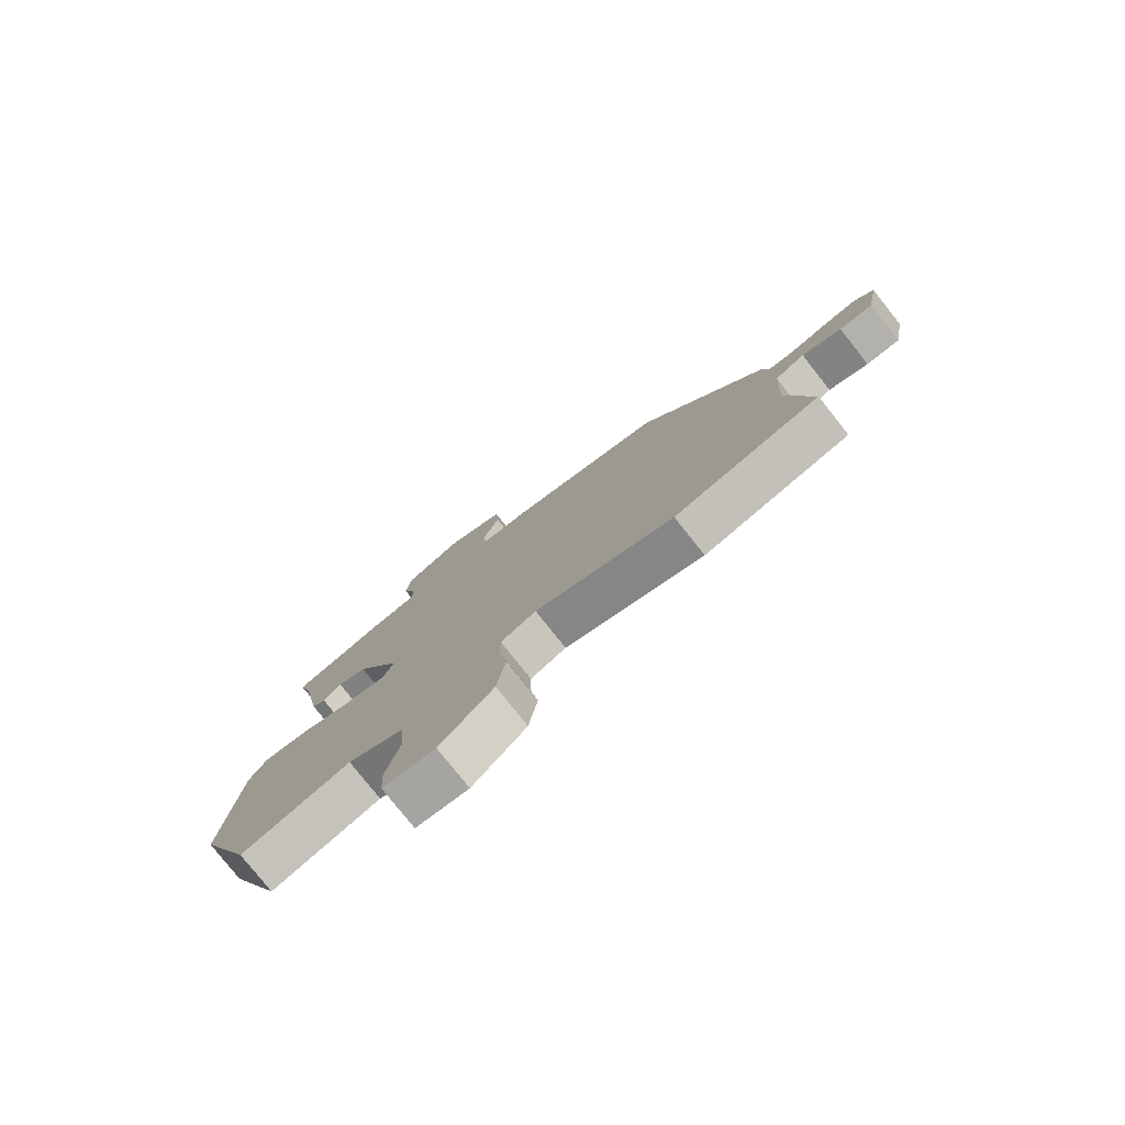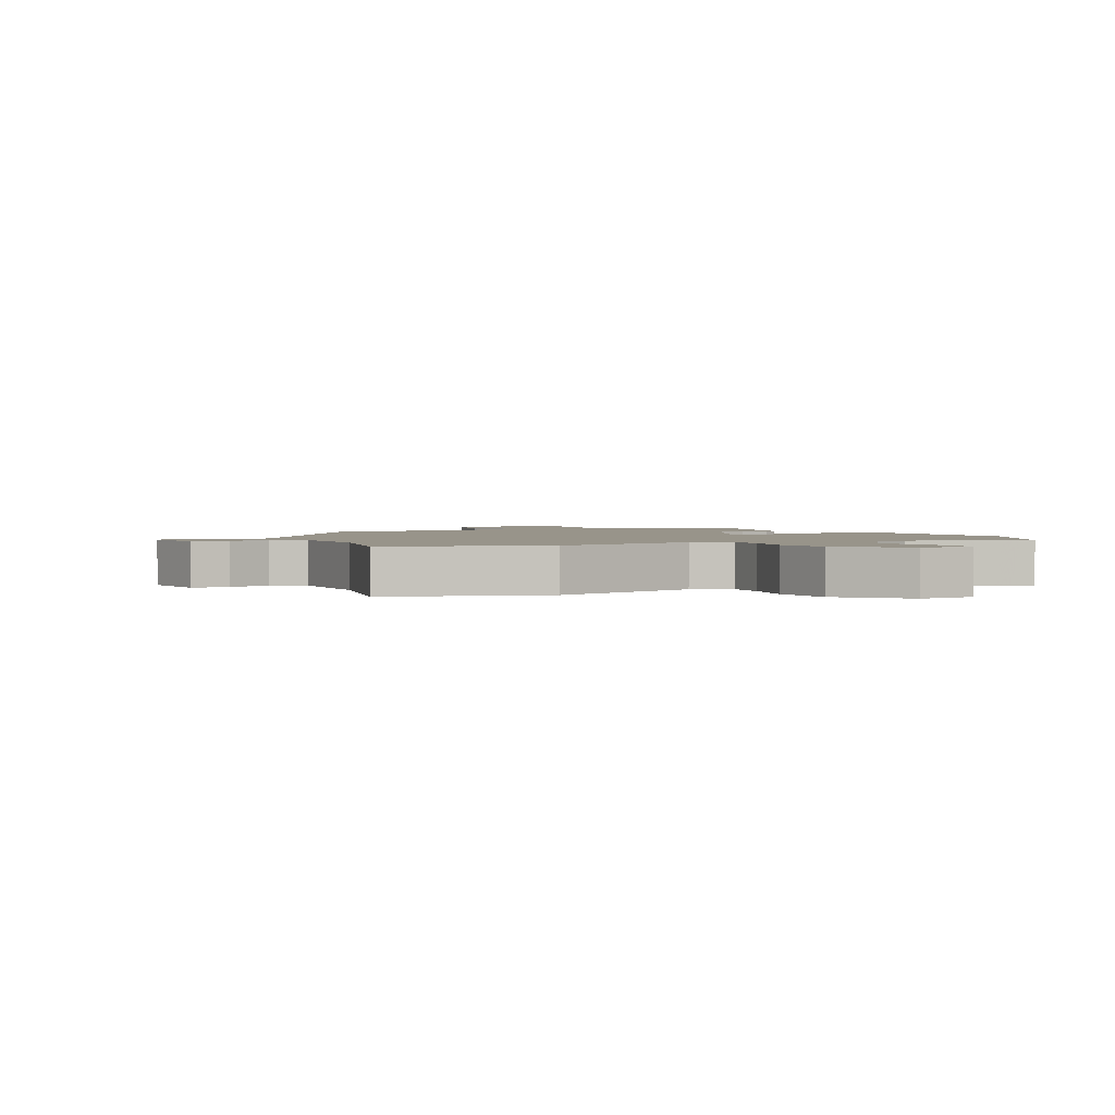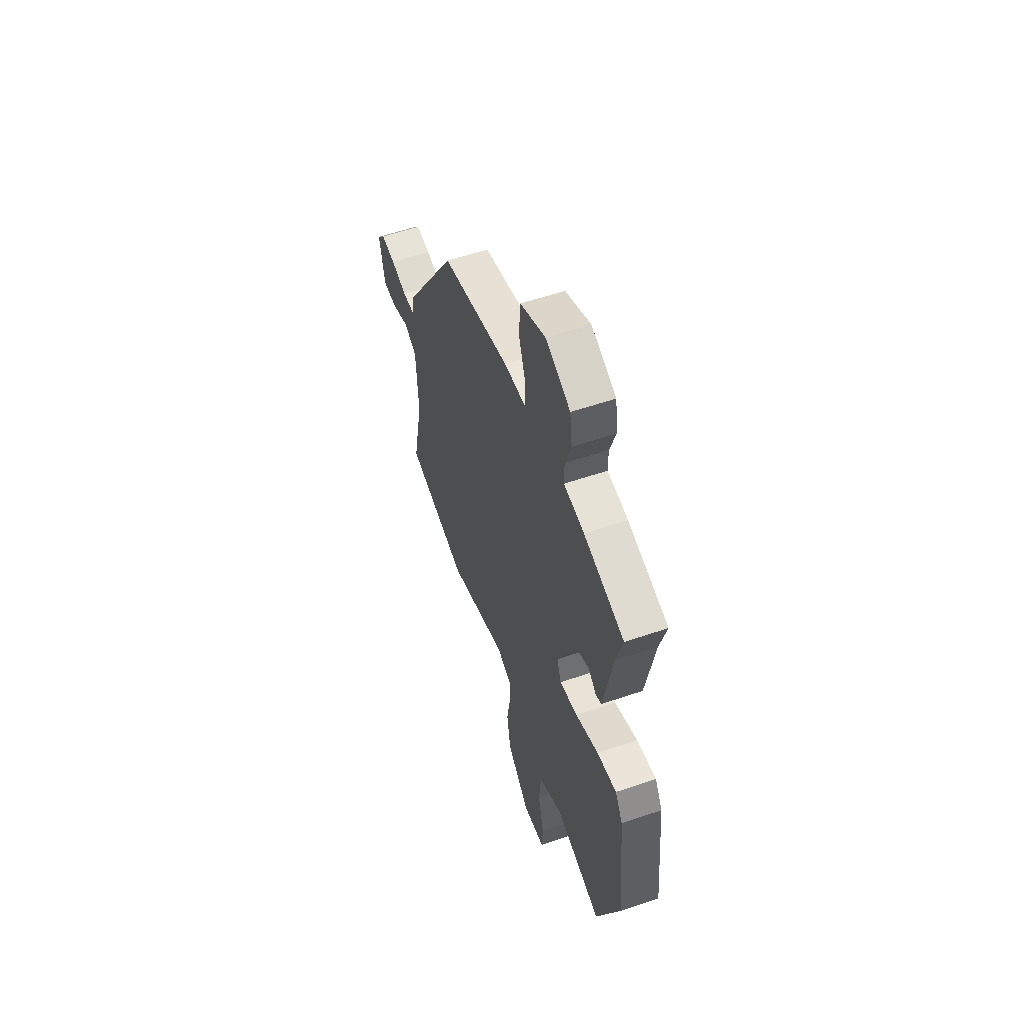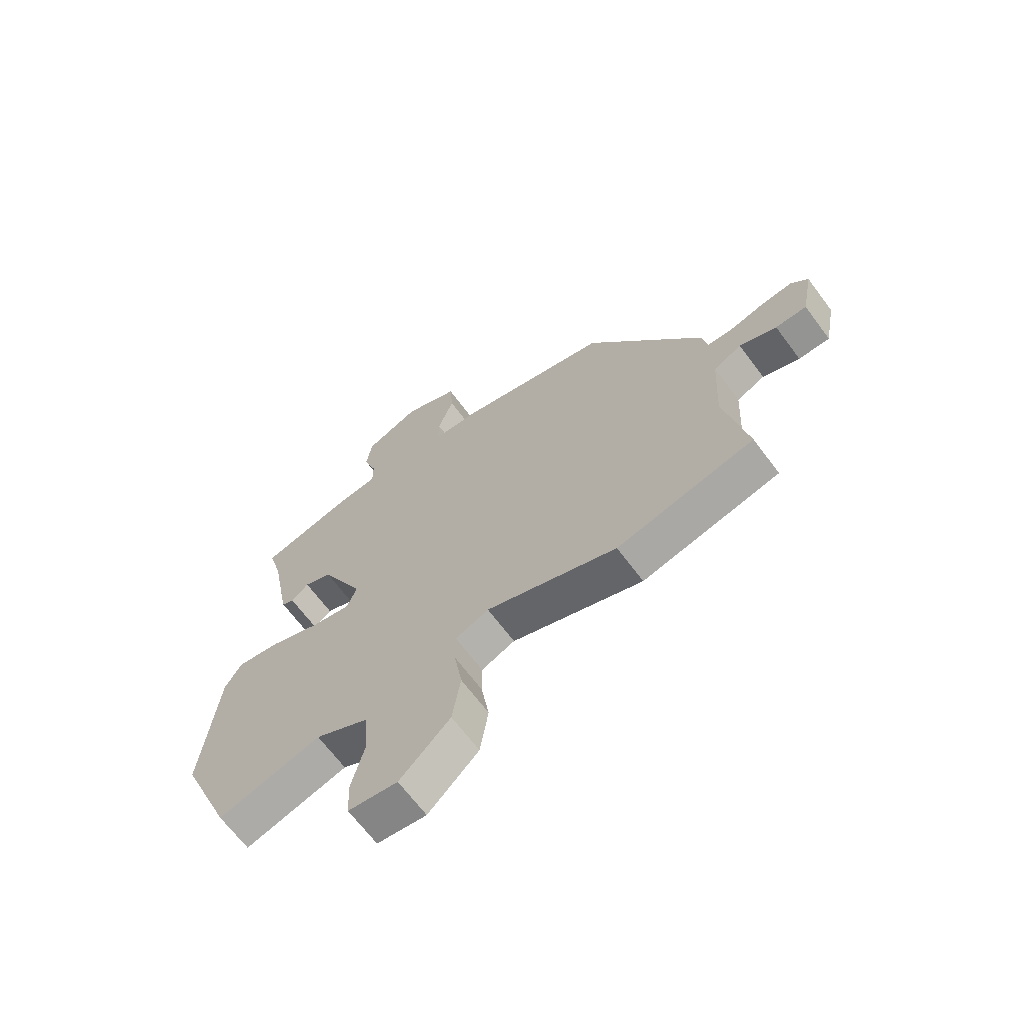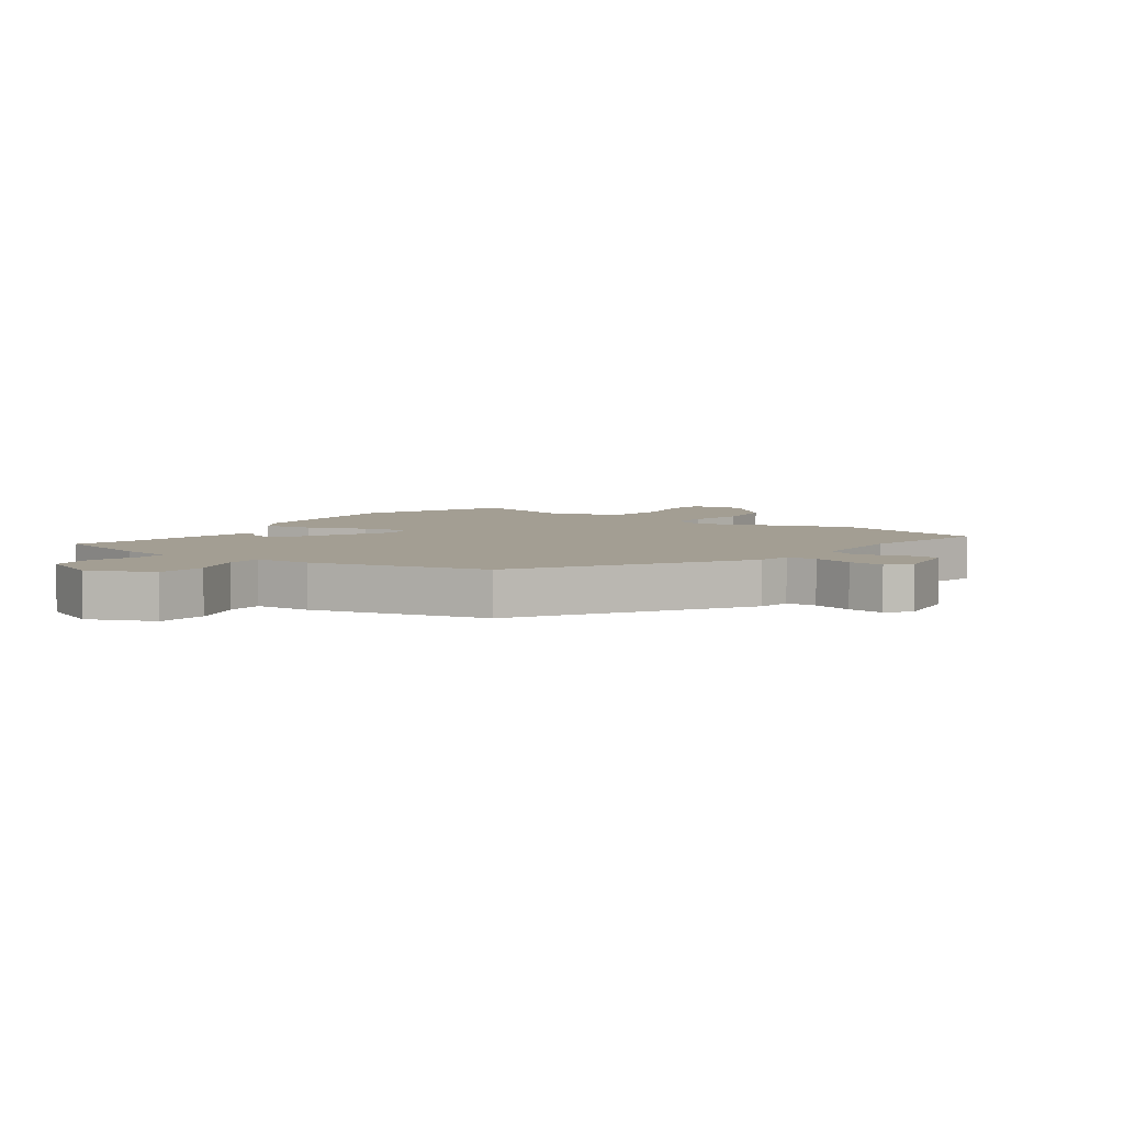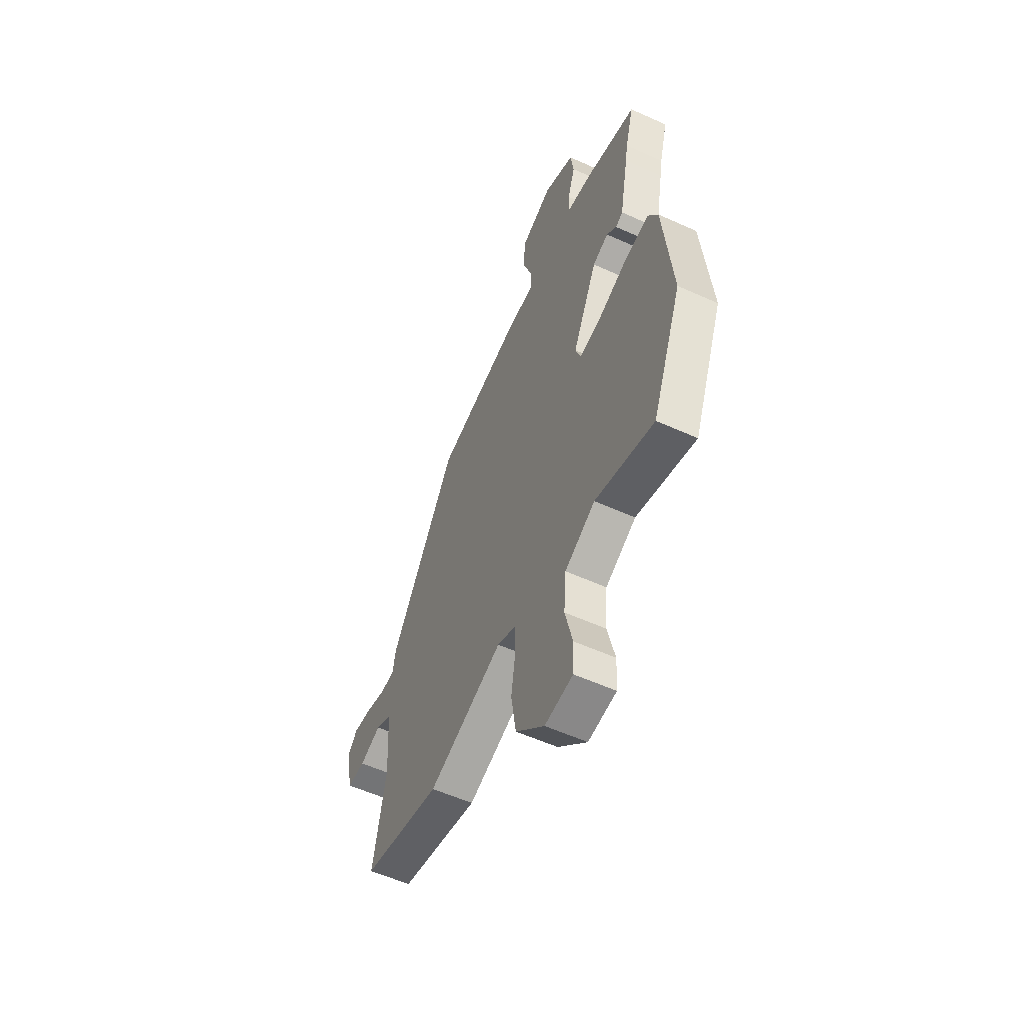
<metadata>
{"format":"obj","ext":"obj","renderer":"f3d","projection":"perspective","resolution":1024,"background":"white","views":[{"elev":-78.9,"azim":38.4,"up":"+Z"},{"elev":1.8,"azim":156.4,"up":"+Y"},{"elev":56.9,"azim":-109.6,"up":"+Z"},{"elev":-67.0,"azim":36.7,"up":"+Z"},{"elev":5.2,"azim":36.6,"up":"+Y"},{"elev":-56.1,"azim":-115.4,"up":"+Z"}]}
</metadata>
<code>
v 0.575 0.07 -0.483
v 0.313 0.07 -0.543
v 0.063 0.07 -0.45
v -0.001 0.07 -0.477
v -0.001 0.07 -0.545
v 0.014 0.07 -0.64
v -0.002 0.07 -0.742
v -0.098 0.07 -0.835
v -0.192 0.07 -0.823
v -0.196 0.07 -0.75
v -0.171 0.07 -0.649
v -0.179 0.07 -0.553
v -0.281 0.07 -0.498
v -0.478 0.07 -0.554
v -0.578 0.07 -0.308
v -0.549 0.07 -0.013
v -0.517 0.07 0.041
v -0.434 0.07 0.027
v -0.337 0.07 -0.012
v -0.261 0.07 -0.028
v -0.243 0.07 0.022
v -0.326 0.07 0.195
v -0.379 0.07 0.217
v -0.412 0.07 0.187
v -0.436 0.07 0.2
v -0.465 0.07 0.355
v -0.473 0.07 0.402
v -0.501 0.07 0.504
v -0.331 0.07 0.548
v -0.245 0.07 0.559
v -0.245 0.07 0.614
v -0.27 0.07 0.69
v -0.26 0.07 0.763
v -0.156 0.07 0.808
v -0.05 0.07 0.76
v -0.044 0.07 0.678
v -0.074 0.07 0.592
v -0.075 0.07 0.532
v 0.018 0.07 0.526
v 0.306 0.07 0.45
v 0.53 0.07 0.086
v 0.539 0.07 0.03
v 0.589 0.07 0.027
v 0.656 0.07 0.045
v 0.716 0.07 0.051
v 0.748 0.07 0.014
v 0.726 0.07 -0.101
v 0.666 0.07 -0.101
v 0.595 0.07 -0.073
v 0.541 0.07 -0.1
v 0.532 0.07 -0.268
v 0.575 0 -0.483
v 0.313 0 -0.543
v 0.063 0 -0.45
v -0.001 0 -0.477
v -0.001 0 -0.545
v 0.014 0 -0.64
v -0.002 0 -0.742
v -0.098 0 -0.835
v -0.192 0 -0.823
v -0.196 0 -0.75
v -0.171 0 -0.649
v -0.179 0 -0.553
v -0.281 0 -0.498
v -0.478 0 -0.554
v -0.578 0 -0.308
v -0.549 0 -0.013
v -0.517 0 0.041
v -0.434 0 0.027
v -0.337 0 -0.012
v -0.261 0 -0.028
v -0.243 0 0.022
v -0.326 0 0.195
v -0.379 0 0.217
v -0.412 0 0.187
v -0.436 0 0.2
v -0.465 0 0.355
v -0.473 0 0.402
v -0.501 0 0.504
v -0.331 0 0.548
v -0.245 0 0.559
v -0.245 0 0.614
v -0.27 0 0.69
v -0.26 0 0.763
v -0.156 0 0.808
v -0.05 0 0.76
v -0.044 0 0.678
v -0.074 0 0.592
v -0.075 0 0.532
v 0.018 0 0.526
v 0.306 0 0.45
v 0.53 0 0.086
v 0.539 0 0.03
v 0.589 0 0.027
v 0.656 0 0.045
v 0.716 0 0.051
v 0.748 0 0.014
v 0.726 0 -0.101
v 0.666 0 -0.101
v 0.595 0 -0.073
v 0.541 0 -0.1
v 0.532 0 -0.268
f 46 47 48 49
f 46 49 50
f 43 44 45 46
f 42 43 46 50
f 41 42 50 51
f 38 39 40 41
f 34 35 36 37
f 34 37 38
f 31 32 33 34
f 30 31 34 38
f 27 28 29 30
f 23 24 25 26
f 22 23 26 27
f 16 17 18 19
f 16 19 20
f 13 14 15 16
f 12 13 16 20
f 8 9 10 11
f 8 11 12
f 5 6 7 8
f 4 5 8 12
f 51 1 2 3
f 38 41 51 3
f 22 27 30 38
f 21 22 38 3
f 4 12 20 21
f 3 4 21
f 100 99 98 97
f 101 100 97
f 97 96 95 94
f 101 97 94 93
f 102 101 93 92
f 92 91 90 89
f 88 87 86 85
f 89 88 85
f 85 84 83 82
f 89 85 82 81
f 81 80 79 78
f 77 76 75 74
f 78 77 74 73
f 70 69 68 67
f 71 70 67
f 67 66 65 64
f 71 67 64 63
f 62 61 60 59
f 63 62 59
f 59 58 57 56
f 63 59 56 55
f 54 53 52 102
f 54 102 92 89
f 89 81 78 73
f 54 89 73 72
f 72 71 63 55
f 72 55 54
f 1 52 53 2
f 2 53 54 3
f 3 54 55 4
f 4 55 56 5
f 5 56 57 6
f 6 57 58 7
f 7 58 59 8
f 8 59 60 9
f 9 60 61 10
f 10 61 62 11
f 11 62 63 12
f 12 63 64 13
f 13 64 65 14
f 14 65 66 15
f 15 66 67 16
f 16 67 68 17
f 17 68 69 18
f 18 69 70 19
f 19 70 71 20
f 20 71 72 21
f 21 72 73 22
f 22 73 74 23
f 23 74 75 24
f 24 75 76 25
f 25 76 77 26
f 26 77 78 27
f 27 78 79 28
f 28 79 80 29
f 29 80 81 30
f 30 81 82 31
f 31 82 83 32
f 32 83 84 33
f 33 84 85 34
f 34 85 86 35
f 35 86 87 36
f 36 87 88 37
f 37 88 89 38
f 38 89 90 39
f 39 90 91 40
f 40 91 92 41
f 41 92 93 42
f 42 93 94 43
f 43 94 95 44
f 44 95 96 45
f 45 96 97 46
f 46 97 98 47
f 47 98 99 48
f 48 99 100 49
f 49 100 101 50
f 50 101 102 51
f 51 102 52 1

</code>
